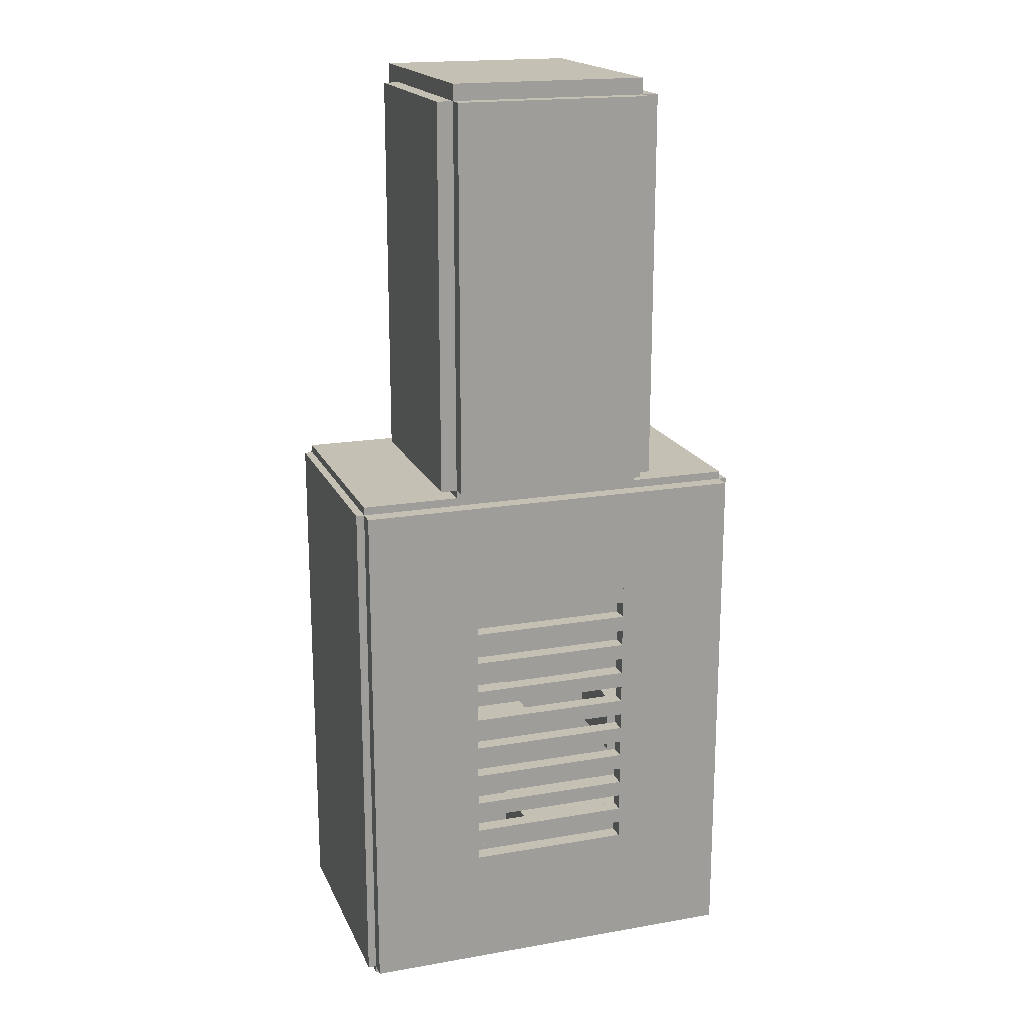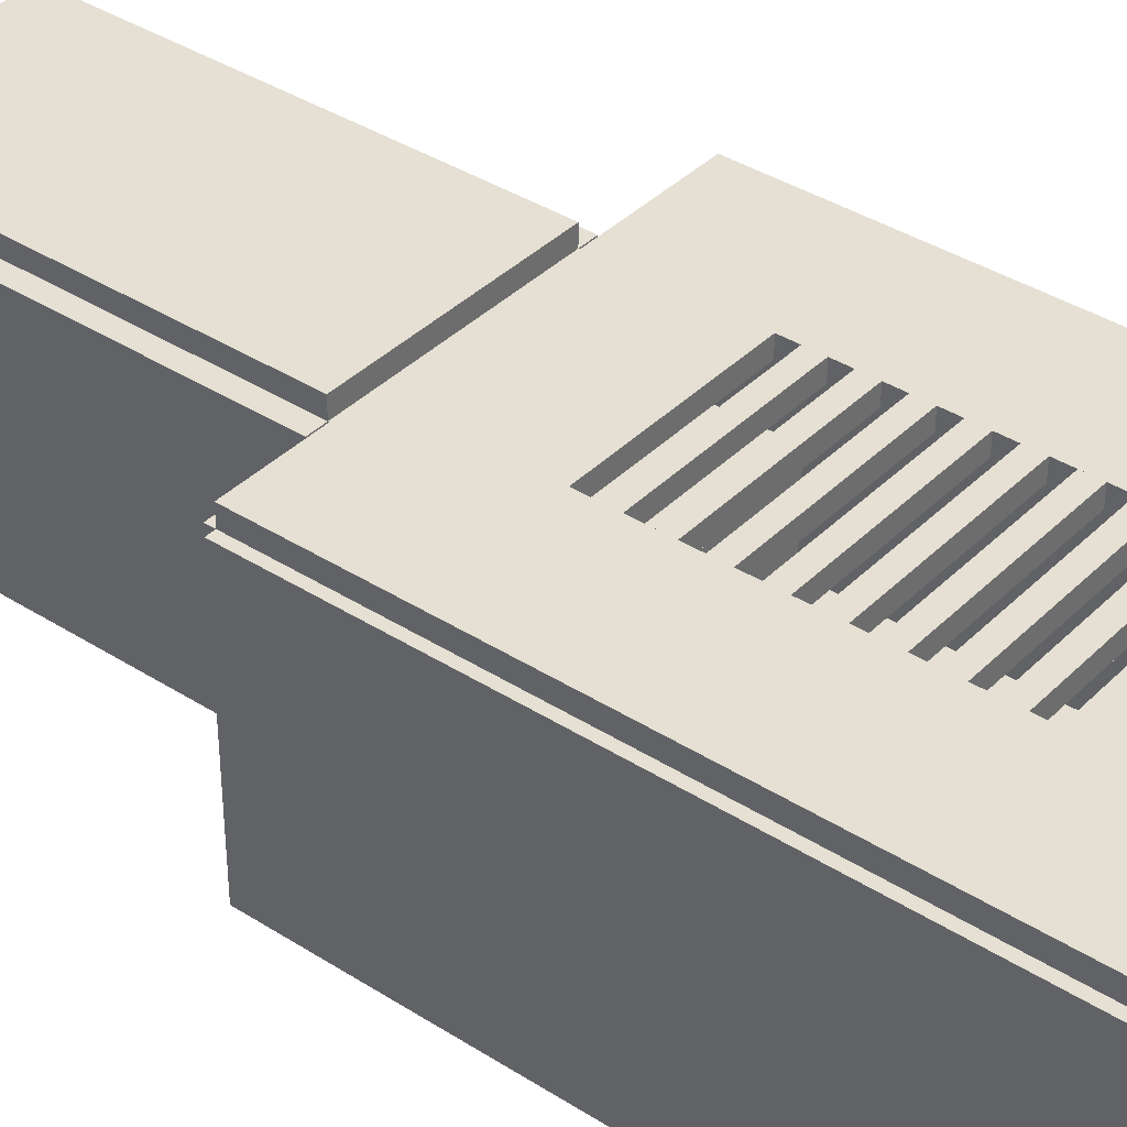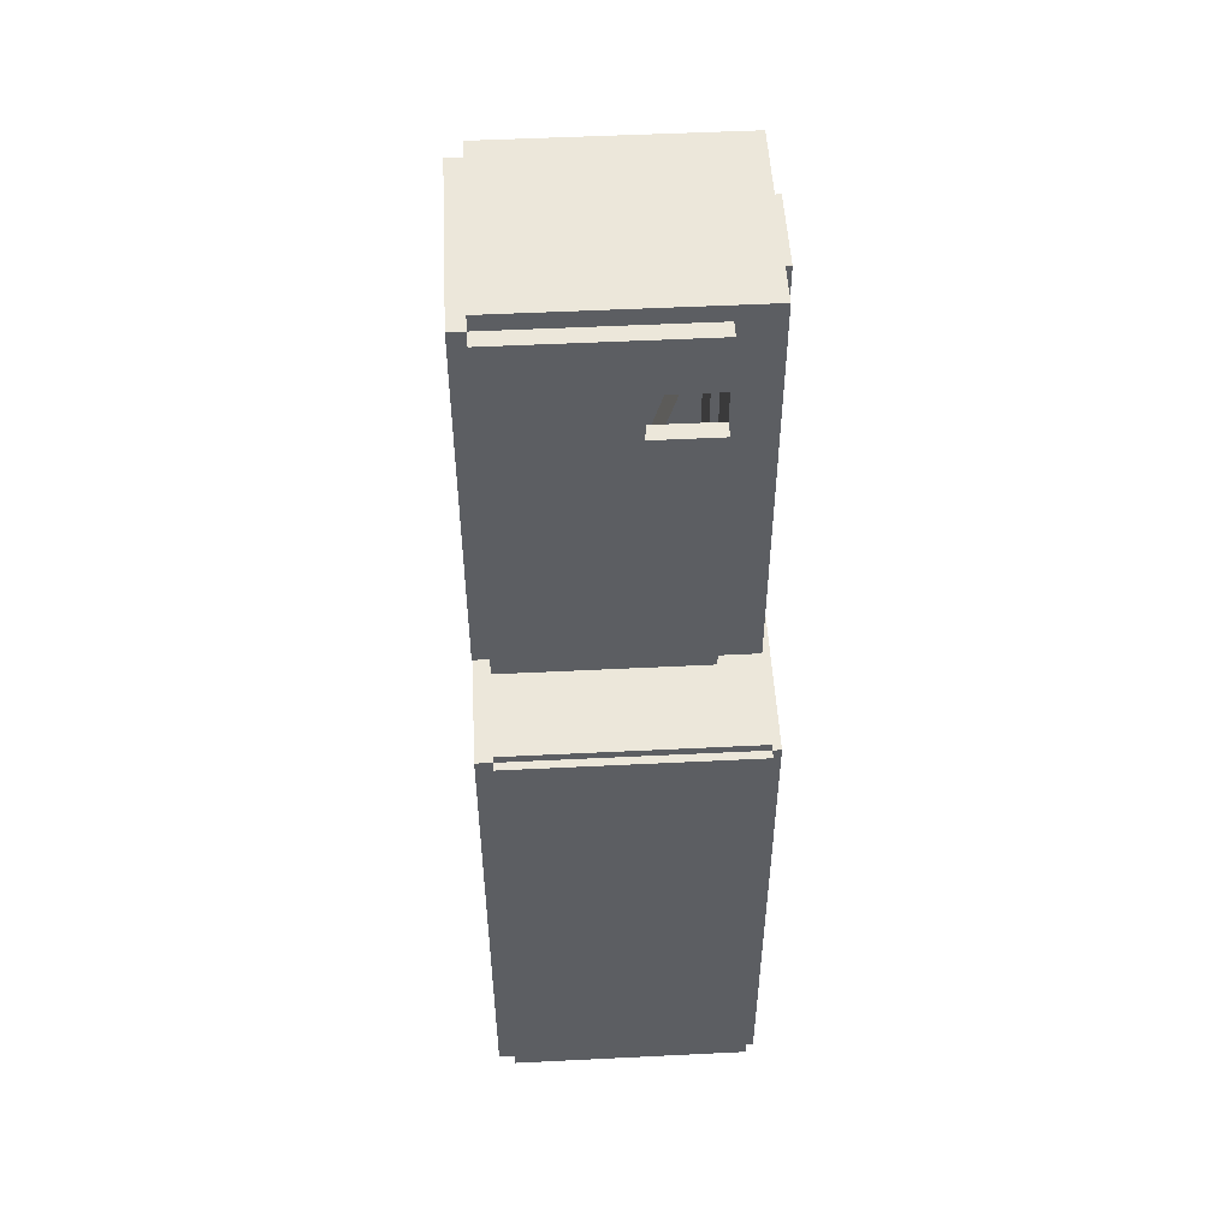
<metadata>
{"format":"obj","ext":"obj","renderer":"f3d","projection":"perspective","resolution":1024,"background":"white","views":[{"elev":18.4,"azim":161.5,"up":"+Z"},{"elev":38.2,"azim":129.0,"up":"+Y"},{"elev":51.2,"azim":-93.1,"up":"+Z"}]}
</metadata>
<code>
v 192 16 -384
v 192 16 384
v 192 400 384
v 192 400 -384
v 224 400 384
v 224 16 384
v 224 16 -384
v 224 400 -384
v -192 -64 384
v -192 -64 416
v -192 400 416
v -192 400 384
v 192 400 416
v 192 -64 416
v 192 -64 384
v 192 400 384
v -192 400 -384
v -192 400 384
v -192 432 384
v -192 432 -384
v 192 432 384
v 192 400 384
v 192 400 -384
v 192 432 -384
v 128 96 -256
v 128 0 64
v 128 16 64
v 128 112 -256
v 192 16 64
v 192 0 64
v 192 112 -256
v 192 96 -256
v -192 96 -384
v -192 96 -256
v -192 112 -256
v -192 112 -384
v 192 112 -256
v 192 96 -256
v 192 96 -384
v 192 112 -384
v -144 16 -336
v -144 16 -304
v -144 96 -304
v -144 96 -336
v -112 96 -304
v -112 16 -304
v -112 16 -336
v -112 96 -336
v 112 16 -336
v 112 16 -304
v 112 96 -304
v 112 96 -336
v 144 96 -304
v 144 16 -304
v 144 16 -336
v 144 96 -336
v -192 96 -256
v -192 0 64
v -192 16 64
v -192 112 -256
v -128 16 64
v -128 0 64
v -128 112 -256
v -128 96 -256
v -192 -64 -384
v -192 -64 384
v -192 0 384
v -192 0 -384
v -68 0 384
v -68 -64 384
v -68 -64 -384
v -68 0 -384
v -192 0 -384
v -192 0 384
v -192 16 384
v -192 16 -384
v -64 16 384
v -64 0 384
v -64 0 -384
v -64 16 -384
v 68 -64 -384
v 68 -64 384
v 68 0 384
v 68 0 -384
v 192 0 384
v 192 -64 384
v 192 -64 -384
v 192 0 -384
v 64 0 -384
v 64 0 384
v 64 16 384
v 64 16 -384
v 192 16 384
v 192 0 384
v 192 0 -384
v 192 16 -384
v -80 -80 -384
v -80 -80 384
v -80 -64 384
v -80 -64 -384
v 80 -64 384
v 80 -80 384
v 80 -80 -384
v 80 -64 -384
v -224 16 -384
v -224 16 176
v -224 400 176
v -224 400 -384
v -192 400 176
v -192 16 176
v -192 16 -384
v -192 400 -384
v -224 16 272
v -224 16 384
v -224 400 384
v -224 400 272
v -192 400 384
v -192 16 384
v -192 16 272
v -192 400 272
v -224 144 176
v -224 144 272
v -224 400 272
v -224 400 176
v -192 400 272
v -192 144 272
v -192 144 176
v -192 400 176
v 176 -64 -416
v 176 -64 -384
v 176 400 -384
v 176 400 -416
v 192 400 -384
v 192 -64 -384
v 192 -64 -416
v 192 400 -416
v 112 -64 -416
v 112 -64 -384
v 112 400 -384
v 112 400 -416
v 144 400 -384
v 144 -64 -384
v 144 -64 -416
v 144 400 -416
v 48 -64 -416
v 48 -64 -384
v 48 400 -384
v 48 400 -416
v 80 400 -384
v 80 -64 -384
v 80 -64 -416
v 80 400 -416
v 80 368 -416
v 80 368 -384
v 80 400 -384
v 80 400 -416
v 112 400 -384
v 112 368 -384
v 112 368 -416
v 112 400 -416
v 80 -64 -416
v 80 -64 -384
v 80 144 -384
v 80 144 -416
v 112 144 -384
v 112 -64 -384
v 112 -64 -416
v 112 144 -416
v 144 368 -416
v 144 368 -384
v 144 400 -384
v 144 400 -416
v 176 400 -384
v 176 368 -384
v 176 368 -416
v 176 400 -416
v 144 -64 -416
v 144 -64 -384
v 144 144 -384
v 144 144 -416
v 176 144 -384
v 176 -64 -384
v 176 -64 -416
v 176 144 -416
v -80 -64 -416
v -80 -64 -384
v -80 400 -384
v -80 400 -416
v -48 400 -384
v -48 -64 -384
v -48 -64 -416
v -48 400 -416
v -144 -64 -416
v -144 -64 -384
v -144 400 -384
v -144 400 -416
v -112 400 -384
v -112 -64 -384
v -112 -64 -416
v -112 400 -416
v -192 -64 -416
v -192 -64 -384
v -192 400 -384
v -192 400 -416
v -176 400 -384
v -176 -64 -384
v -176 -64 -416
v -176 400 -416
v -176 368 -416
v -176 368 -384
v -176 400 -384
v -176 400 -416
v -144 400 -384
v -144 368 -384
v -144 368 -416
v -144 400 -416
v -176 -64 -416
v -176 -64 -384
v -176 144 -384
v -176 144 -416
v -144 144 -384
v -144 -64 -384
v -144 -64 -416
v -144 144 -416
v -112 368 -416
v -112 368 -384
v -112 400 -384
v -112 400 -416
v -80 400 -384
v -80 368 -384
v -80 368 -416
v -80 400 -416
v -112 -64 -416
v -112 -64 -384
v -112 144 -384
v -112 144 -416
v -80 144 -384
v -80 -64 -384
v -80 -64 -416
v -80 144 -416
v -16 64 -416
v -16 64 -384
v -16 400 -384
v -16 400 -416
v 16 400 -384
v 16 64 -384
v 16 64 -416
v 16 400 -416
v -48 368 -416
v -48 368 -384
v -48 400 -384
v -48 400 -416
v -16 400 -384
v -16 368 -384
v -16 368 -416
v -16 400 -416
v -48 64 -416
v -48 64 -384
v -48 144 -384
v -48 144 -416
v -16 144 -384
v -16 64 -384
v -16 64 -416
v -16 144 -416
v 16 368 -416
v 16 368 -384
v 16 400 -384
v 16 400 -416
v 48 400 -384
v 48 368 -384
v 48 368 -416
v 48 400 -416
v 16 64 -416
v 16 64 -384
v 16 144 -384
v 16 144 -416
v 48 144 -384
v 48 64 -384
v 48 64 -416
v 48 144 -416
v -384 -80 -1440
v -384 -80 -416
v -384 -64 -416
v -384 -64 -1440
v 384 -64 -416
v 384 -80 -416
v 384 -80 -1440
v 384 -64 -1440
v -64 -80 -416
v -64 -80 -384
v -64 -64 -384
v -64 -64 -416
v 64 -64 -384
v 64 -80 -384
v 64 -80 -416
v 64 -64 -416
v 384 -64 -1440
v 384 -64 -416
v 384 400 -416
v 384 400 -1440
v 400 400 -416
v 400 -64 -416
v 400 -64 -1440
v 400 400 -1440
v -400 -64 -1440
v -400 -64 -416
v -400 400 -416
v -400 400 -1440
v -384 400 -416
v -384 -64 -416
v -384 -64 -1440
v -384 400 -1440
v -384 -64 -1456
v -384 -64 -1440
v -384 400 -1440
v -384 400 -1456
v 384 400 -1440
v 384 -64 -1440
v 384 -64 -1456
v 384 400 -1456
v 192 -64 -416
v 192 -64 -400
v 192 400 -400
v 192 400 -416
v 384 400 -400
v 384 -64 -400
v 384 -64 -416
v 384 400 -416
v -384 -64 -416
v -384 -64 -400
v -384 400 -400
v -384 400 -416
v -192 400 -400
v -192 -64 -400
v -192 -64 -416
v -192 400 -416
v -384 96 -544
v -384 96 -416
v -384 112 -416
v -384 112 -544
v 384 112 -416
v 384 96 -416
v 384 96 -544
v 384 112 -544
v 48 -64 -540
v 48 -64 -416
v 48 96 -416
v 48 96 -540
v 384 96 -416
v 384 -64 -416
v 384 -64 -540
v 384 96 -540
v -384 -64 -540
v -384 -64 -416
v -384 96 -416
v -384 96 -540
v -48 96 -416
v -48 -64 -416
v -48 -64 -540
v -48 96 -540
v -384 96 -1440
v -384 96 -1312
v -384 112 -1312
v -384 112 -1440
v 384 112 -1312
v 384 96 -1312
v 384 96 -1440
v 384 112 -1440
v 160 400 -1440
v 160 400 -416
v 160 432 -416
v 160 432 -1440
v 384 432 -416
v 384 400 -416
v 384 400 -1440
v 384 432 -1440
v -384 400 -1440
v -384 400 -416
v -384 432 -416
v -384 432 -1440
v -160 432 -416
v -160 400 -416
v -160 400 -1440
v -160 432 -1440
v -160 400 -1440
v -160 400 -1200
v -160 432 -1200
v -160 432 -1440
v 160 432 -1200
v 160 400 -1200
v 160 400 -1440
v 160 432 -1440
v -160 400 -656
v -160 400 -416
v -160 432 -416
v -160 432 -656
v 160 432 -416
v 160 400 -416
v 160 400 -656
v 160 432 -656
v -160 400 -1168
v -160 400 -1136
v -160 432 -1136
v -160 432 -1168
v 160 432 -1136
v 160 400 -1136
v 160 400 -1168
v 160 432 -1168
v -160 400 -1104
v -160 400 -1072
v -160 432 -1072
v -160 432 -1104
v 160 432 -1072
v 160 400 -1072
v 160 400 -1104
v 160 432 -1104
v -160 400 -1040
v -160 400 -1008
v -160 432 -1008
v -160 432 -1040
v 160 432 -1008
v 160 400 -1008
v 160 400 -1040
v 160 432 -1040
v -160 400 -848
v -160 400 -816
v -160 432 -816
v -160 432 -848
v 160 432 -816
v 160 400 -816
v 160 400 -848
v 160 432 -848
v -160 400 -912
v -160 400 -880
v -160 432 -880
v -160 432 -912
v 160 432 -880
v 160 400 -880
v 160 400 -912
v 160 432 -912
v -160 400 -976
v -160 400 -944
v -160 432 -944
v -160 432 -976
v 160 432 -944
v 160 400 -944
v 160 400 -976
v 160 432 -976
v -160 400 -720
v -160 400 -688
v -160 432 -688
v -160 432 -720
v 160 432 -688
v 160 400 -688
v 160 400 -720
v 160 432 -720
v -160 400 -784
v -160 400 -752
v -160 432 -752
v -160 432 -784
v 160 432 -752
v 160 400 -752
v 160 400 -784
v 160 432 -784
v -48 64 -540
v -48 64 -416
v -48 96 -416
v -48 96 -540
v 48 96 -416
v 48 64 -416
v 48 64 -540
v 48 96 -540
v 260 -64 -892
v 260 -64 -772
v 260 96 -772
v 260 96 -892
v 384 96 -772
v 384 -64 -772
v 384 -64 -892
v 384 96 -892
v 256 96 -896
v 256 96 -768
v 256 112 -768
v 256 112 -896
v 384 112 -768
v 384 96 -768
v 384 96 -896
v 384 112 -896
v -64 96 -896
v -64 96 -768
v -64 112 -768
v -64 112 -896
v 64 112 -768
v 64 96 -768
v 64 96 -896
v 64 112 -896
v -60 -64 -892
v -60 -64 -772
v -60 96 -772
v -60 96 -892
v 60 96 -772
v 60 -64 -772
v 60 -64 -892
v 60 96 -892
v -64 96 -1152
v -64 96 -1024
v -64 112 -1024
v -64 112 -1152
v 64 112 -1024
v 64 96 -1024
v 64 96 -1152
v 64 112 -1152
v -60 -64 -1148
v -60 -64 -1028
v -60 96 -1028
v -60 96 -1148
v 60 96 -1028
v 60 -64 -1028
v 60 -64 -1148
v 60 96 -1148
v -384 -64 -1148
v -384 -64 -1028
v -384 96 -1028
v -384 96 -1148
v -260 96 -1028
v -260 -64 -1028
v -260 -64 -1148
v -260 96 -1148
v -384 96 -1152
v -384 96 -1024
v -384 112 -1024
v -384 112 -1152
v -256 112 -1024
v -256 96 -1024
v -256 96 -1152
v -256 112 -1152
v 64 -64 -1440
v 64 -64 -1316
v 64 96 -1316
v 64 96 -1440
v 384 96 -1316
v 384 -64 -1316
v 384 -64 -1440
v 384 96 -1440
v -384 -64 -1440
v -384 -64 -1316
v -384 96 -1316
v -384 96 -1440
v -64 96 -1316
v -64 -64 -1316
v -64 -64 -1440
v -64 96 -1440
o entity0_brush0
f 1 2 3 4
f 5 3 2 6
f 6 2 1 7
f 8 4 3 5
f 7 1 4 8
f 8 5 6 7
o entity0_brush1
f 9 10 11 12
f 13 11 10 14
f 14 10 9 15
f 16 12 11 13
f 15 9 12 16
f 16 13 14 15
o entity0_brush2
f 17 18 19 20
f 21 19 18 22
f 22 18 17 23
f 24 20 19 21
f 23 17 20 24
f 24 21 22 23
o entity0_brush3
f 25 26 27 28
f 29 27 26 30
f 31 28 27 29
f 30 26 25 32
f 32 25 28 31
f 29 30 32 31
o entity0_brush4
f 33 34 35 36
f 37 35 34 38
f 38 34 33 39
f 40 36 35 37
f 39 33 36 40
f 40 37 38 39
o entity0_brush5
f 41 42 43 44
f 45 43 42 46
f 46 42 41 47
f 48 44 43 45
f 47 41 44 48
f 48 45 46 47
o entity0_brush6
f 49 50 51 52
f 53 51 50 54
f 54 50 49 55
f 56 52 51 53
f 55 49 52 56
f 56 53 54 55
o entity0_brush7
f 57 58 59 60
f 61 59 58 62
f 63 60 59 61
f 62 58 57 64
f 64 57 60 63
f 61 62 64 63
o entity0_brush8
f 65 66 67 68
f 69 67 66 70
f 70 66 65 71
f 72 68 67 69
f 71 65 68 72
f 72 69 70 71
o entity0_brush9
f 73 74 75 76
f 77 75 74 78
f 78 74 73 79
f 80 76 75 77
f 79 73 76 80
f 80 77 78 79
o entity0_brush10
f 81 82 83 84
f 85 83 82 86
f 86 82 81 87
f 88 84 83 85
f 87 81 84 88
f 88 85 86 87
o entity0_brush11
f 89 90 91 92
f 93 91 90 94
f 94 90 89 95
f 96 92 91 93
f 95 89 92 96
f 96 93 94 95
o entity0_brush12
f 97 98 99 100
f 101 99 98 102
f 102 98 97 103
f 104 100 99 101
f 103 97 100 104
f 104 101 102 103
o entity0_brush13
f 105 106 107 108
f 109 107 106 110
f 110 106 105 111
f 112 108 107 109
f 111 105 108 112
f 112 109 110 111
o entity0_brush14
f 113 114 115 116
f 117 115 114 118
f 118 114 113 119
f 120 116 115 117
f 119 113 116 120
f 120 117 118 119
o entity0_brush15
f 121 122 123 124
f 125 123 122 126
f 126 122 121 127
f 128 124 123 125
f 127 121 124 128
f 128 125 126 127
o entity0_brush16
f 129 130 131 132
f 133 131 130 134
f 134 130 129 135
f 136 132 131 133
f 135 129 132 136
f 136 133 134 135
o entity0_brush17
f 137 138 139 140
f 141 139 138 142
f 142 138 137 143
f 144 140 139 141
f 143 137 140 144
f 144 141 142 143
o entity0_brush18
f 145 146 147 148
f 149 147 146 150
f 150 146 145 151
f 152 148 147 149
f 151 145 148 152
f 152 149 150 151
o entity0_brush19
f 153 154 155 156
f 157 155 154 158
f 158 154 153 159
f 160 156 155 157
f 159 153 156 160
f 160 157 158 159
o entity0_brush20
f 161 162 163 164
f 165 163 162 166
f 166 162 161 167
f 168 164 163 165
f 167 161 164 168
f 168 165 166 167
o entity0_brush21
f 169 170 171 172
f 173 171 170 174
f 174 170 169 175
f 176 172 171 173
f 175 169 172 176
f 176 173 174 175
o entity0_brush22
f 177 178 179 180
f 181 179 178 182
f 182 178 177 183
f 184 180 179 181
f 183 177 180 184
f 184 181 182 183
o entity0_brush23
f 185 186 187 188
f 189 187 186 190
f 190 186 185 191
f 192 188 187 189
f 191 185 188 192
f 192 189 190 191
o entity0_brush24
f 193 194 195 196
f 197 195 194 198
f 198 194 193 199
f 200 196 195 197
f 199 193 196 200
f 200 197 198 199
o entity0_brush25
f 201 202 203 204
f 205 203 202 206
f 206 202 201 207
f 208 204 203 205
f 207 201 204 208
f 208 205 206 207
o entity0_brush26
f 209 210 211 212
f 213 211 210 214
f 214 210 209 215
f 216 212 211 213
f 215 209 212 216
f 216 213 214 215
o entity0_brush27
f 217 218 219 220
f 221 219 218 222
f 222 218 217 223
f 224 220 219 221
f 223 217 220 224
f 224 221 222 223
o entity0_brush28
f 225 226 227 228
f 229 227 226 230
f 230 226 225 231
f 232 228 227 229
f 231 225 228 232
f 232 229 230 231
o entity0_brush29
f 233 234 235 236
f 237 235 234 238
f 238 234 233 239
f 240 236 235 237
f 239 233 236 240
f 240 237 238 239
o entity0_brush30
f 241 242 243 244
f 245 243 242 246
f 246 242 241 247
f 248 244 243 245
f 247 241 244 248
f 248 245 246 247
o entity0_brush31
f 249 250 251 252
f 253 251 250 254
f 254 250 249 255
f 256 252 251 253
f 255 249 252 256
f 256 253 254 255
o entity0_brush32
f 257 258 259 260
f 261 259 258 262
f 262 258 257 263
f 264 260 259 261
f 263 257 260 264
f 264 261 262 263
o entity0_brush33
f 265 266 267 268
f 269 267 266 270
f 270 266 265 271
f 272 268 267 269
f 271 265 268 272
f 272 269 270 271
o entity0_brush34
f 273 274 275 276
f 277 275 274 278
f 278 274 273 279
f 280 276 275 277
f 279 273 276 280
f 280 277 278 279
o entity0_brush35
f 281 282 283 284
f 285 283 282 286
f 286 282 281 287
f 288 284 283 285
f 287 281 284 288
f 288 285 286 287
o entity0_brush36
f 289 290 291 292
f 293 291 290 294
f 294 290 289 295
f 296 292 291 293
f 295 289 292 296
f 296 293 294 295
o entity0_brush37
f 297 298 299 300
f 301 299 298 302
f 302 298 297 303
f 304 300 299 301
f 303 297 300 304
f 304 301 302 303
o entity0_brush38
f 305 306 307 308
f 309 307 306 310
f 310 306 305 311
f 312 308 307 309
f 311 305 308 312
f 312 309 310 311
o entity0_brush39
f 313 314 315 316
f 317 315 314 318
f 318 314 313 319
f 320 316 315 317
f 319 313 316 320
f 320 317 318 319
o entity0_brush40
f 321 322 323 324
f 325 323 322 326
f 326 322 321 327
f 328 324 323 325
f 327 321 324 328
f 328 325 326 327
o entity0_brush41
f 329 330 331 332
f 333 331 330 334
f 334 330 329 335
f 336 332 331 333
f 335 329 332 336
f 336 333 334 335
o entity0_brush42
f 337 338 339 340
f 341 339 338 342
f 342 338 337 343
f 344 340 339 341
f 343 337 340 344
f 344 341 342 343
o entity0_brush43
f 345 346 347 348
f 349 347 346 350
f 350 346 345 351
f 352 348 347 349
f 351 345 348 352
f 352 349 350 351
o entity0_brush44
f 353 354 355 356
f 357 355 354 358
f 358 354 353 359
f 360 356 355 357
f 359 353 356 360
f 360 357 358 359
o entity0_brush45
f 361 362 363 364
f 365 363 362 366
f 366 362 361 367
f 368 364 363 365
f 367 361 364 368
f 368 365 366 367
o entity0_brush46
f 369 370 371 372
f 373 371 370 374
f 374 370 369 375
f 376 372 371 373
f 375 369 372 376
f 376 373 374 375
o entity0_brush47
f 377 378 379 380
f 381 379 378 382
f 382 378 377 383
f 384 380 379 381
f 383 377 380 384
f 384 381 382 383
o entity0_brush48
f 385 386 387 388
f 389 387 386 390
f 390 386 385 391
f 392 388 387 389
f 391 385 388 392
f 392 389 390 391
o entity0_brush49
f 393 394 395 396
f 397 395 394 398
f 398 394 393 399
f 400 396 395 397
f 399 393 396 400
f 400 397 398 399
o entity0_brush50
f 401 402 403 404
f 405 403 402 406
f 406 402 401 407
f 408 404 403 405
f 407 401 404 408
f 408 405 406 407
o entity0_brush51
f 409 410 411 412
f 413 411 410 414
f 414 410 409 415
f 416 412 411 413
f 415 409 412 416
f 416 413 414 415
o entity0_brush52
f 417 418 419 420
f 421 419 418 422
f 422 418 417 423
f 424 420 419 421
f 423 417 420 424
f 424 421 422 423
o entity0_brush53
f 425 426 427 428
f 429 427 426 430
f 430 426 425 431
f 432 428 427 429
f 431 425 428 432
f 432 429 430 431
o entity0_brush54
f 433 434 435 436
f 437 435 434 438
f 438 434 433 439
f 440 436 435 437
f 439 433 436 440
f 440 437 438 439
o entity0_brush55
f 441 442 443 444
f 445 443 442 446
f 446 442 441 447
f 448 444 443 445
f 447 441 444 448
f 448 445 446 447
o entity0_brush56
f 449 450 451 452
f 453 451 450 454
f 454 450 449 455
f 456 452 451 453
f 455 449 452 456
f 456 453 454 455
o entity0_brush57
f 457 458 459 460
f 461 459 458 462
f 462 458 457 463
f 464 460 459 461
f 463 457 460 464
f 464 461 462 463
o entity0_brush58
f 465 466 467 468
f 469 467 466 470
f 470 466 465 471
f 472 468 467 469
f 471 465 468 472
f 472 469 470 471
o entity0_brush59
f 473 474 475 476
f 477 475 474 478
f 478 474 473 479
f 480 476 475 477
f 479 473 476 480
f 480 477 478 479
o entity0_brush60
f 481 482 483 484
f 485 483 482 486
f 486 482 481 487
f 488 484 483 485
f 487 481 484 488
f 488 485 486 487
o entity0_brush61
f 489 490 491 492
f 493 491 490 494
f 494 490 489 495
f 496 492 491 493
f 495 489 492 496
f 496 493 494 495
o entity0_brush62
f 497 498 499 500
f 501 499 498 502
f 502 498 497 503
f 504 500 499 501
f 503 497 500 504
f 504 501 502 503
o entity0_brush63
f 505 506 507 508
f 509 507 506 510
f 510 506 505 511
f 512 508 507 509
f 511 505 508 512
f 512 509 510 511
o entity0_brush64
f 513 514 515 516
f 517 515 514 518
f 518 514 513 519
f 520 516 515 517
f 519 513 516 520
f 520 517 518 519
o entity0_brush65
f 521 522 523 524
f 525 523 522 526
f 526 522 521 527
f 528 524 523 525
f 527 521 524 528
f 528 525 526 527
o entity0_brush66
f 529 530 531 532
f 533 531 530 534
f 534 530 529 535
f 536 532 531 533
f 535 529 532 536
f 536 533 534 535
o entity0_brush67
f 537 538 539 540
f 541 539 538 542
f 542 538 537 543
f 544 540 539 541
f 543 537 540 544
f 544 541 542 543
o entity0_brush68
f 545 546 547 548
f 549 547 546 550
f 550 546 545 551
f 552 548 547 549
f 551 545 548 552
f 552 549 550 551

</code>
